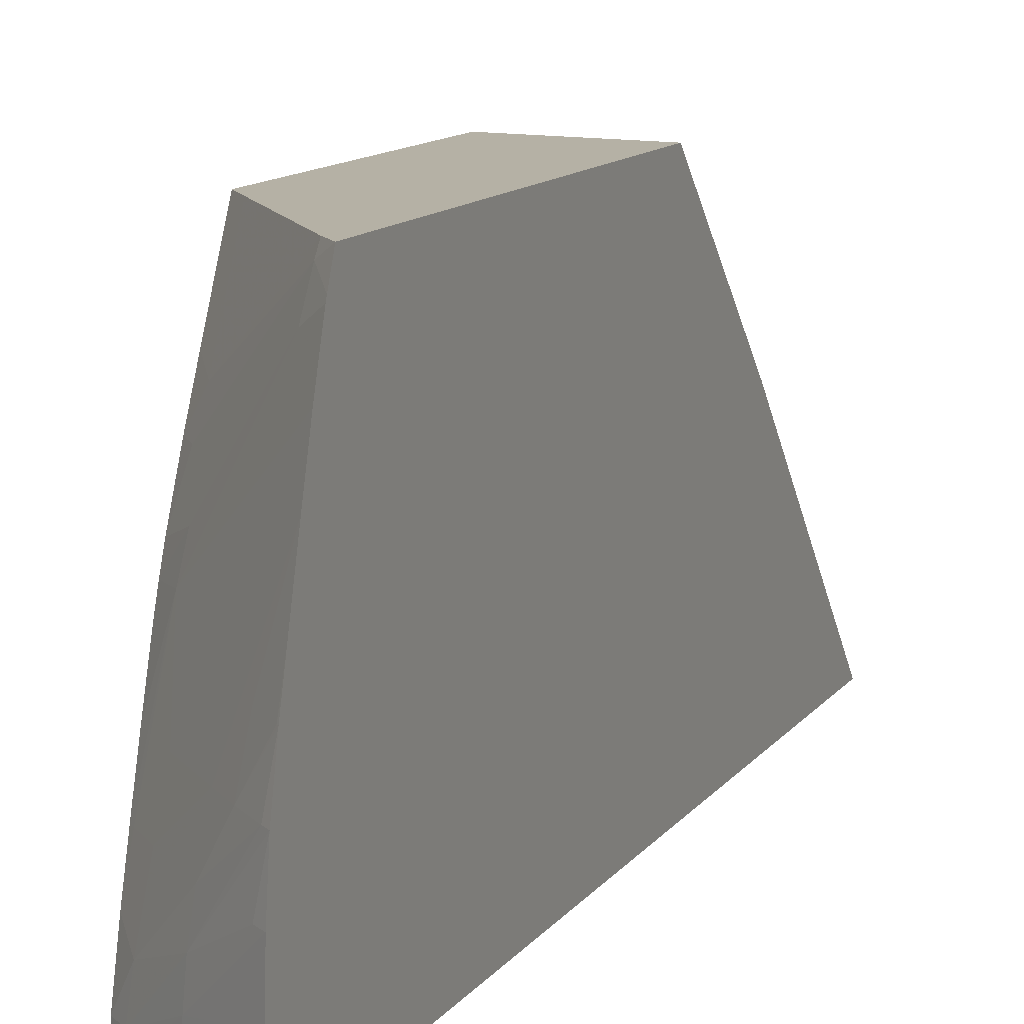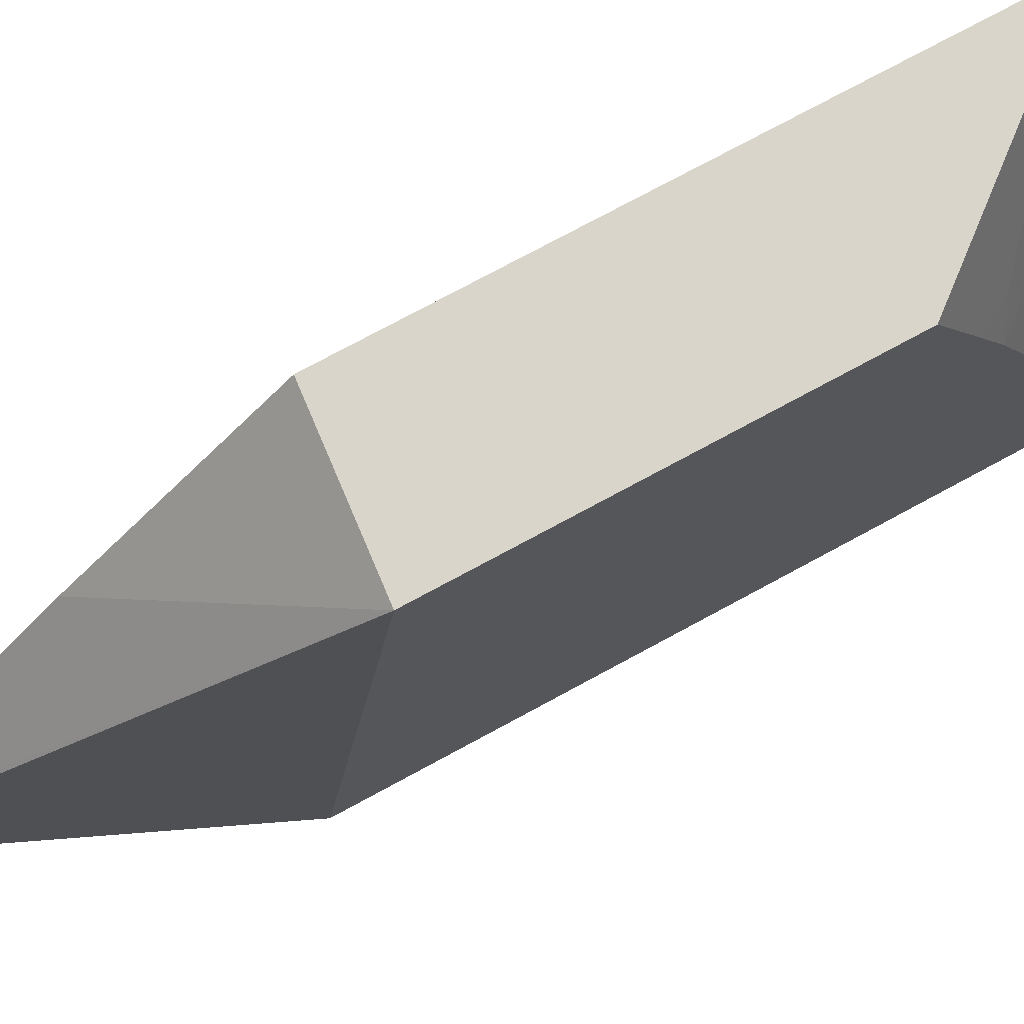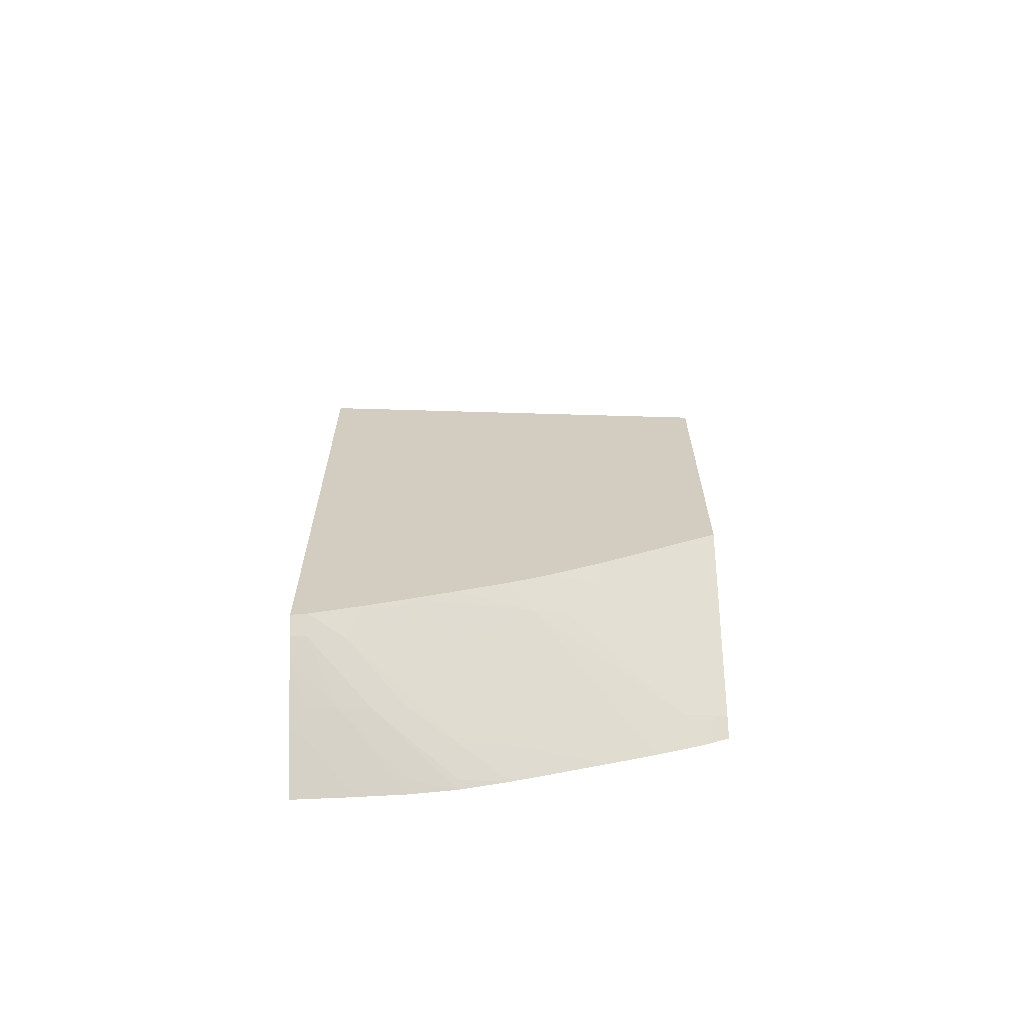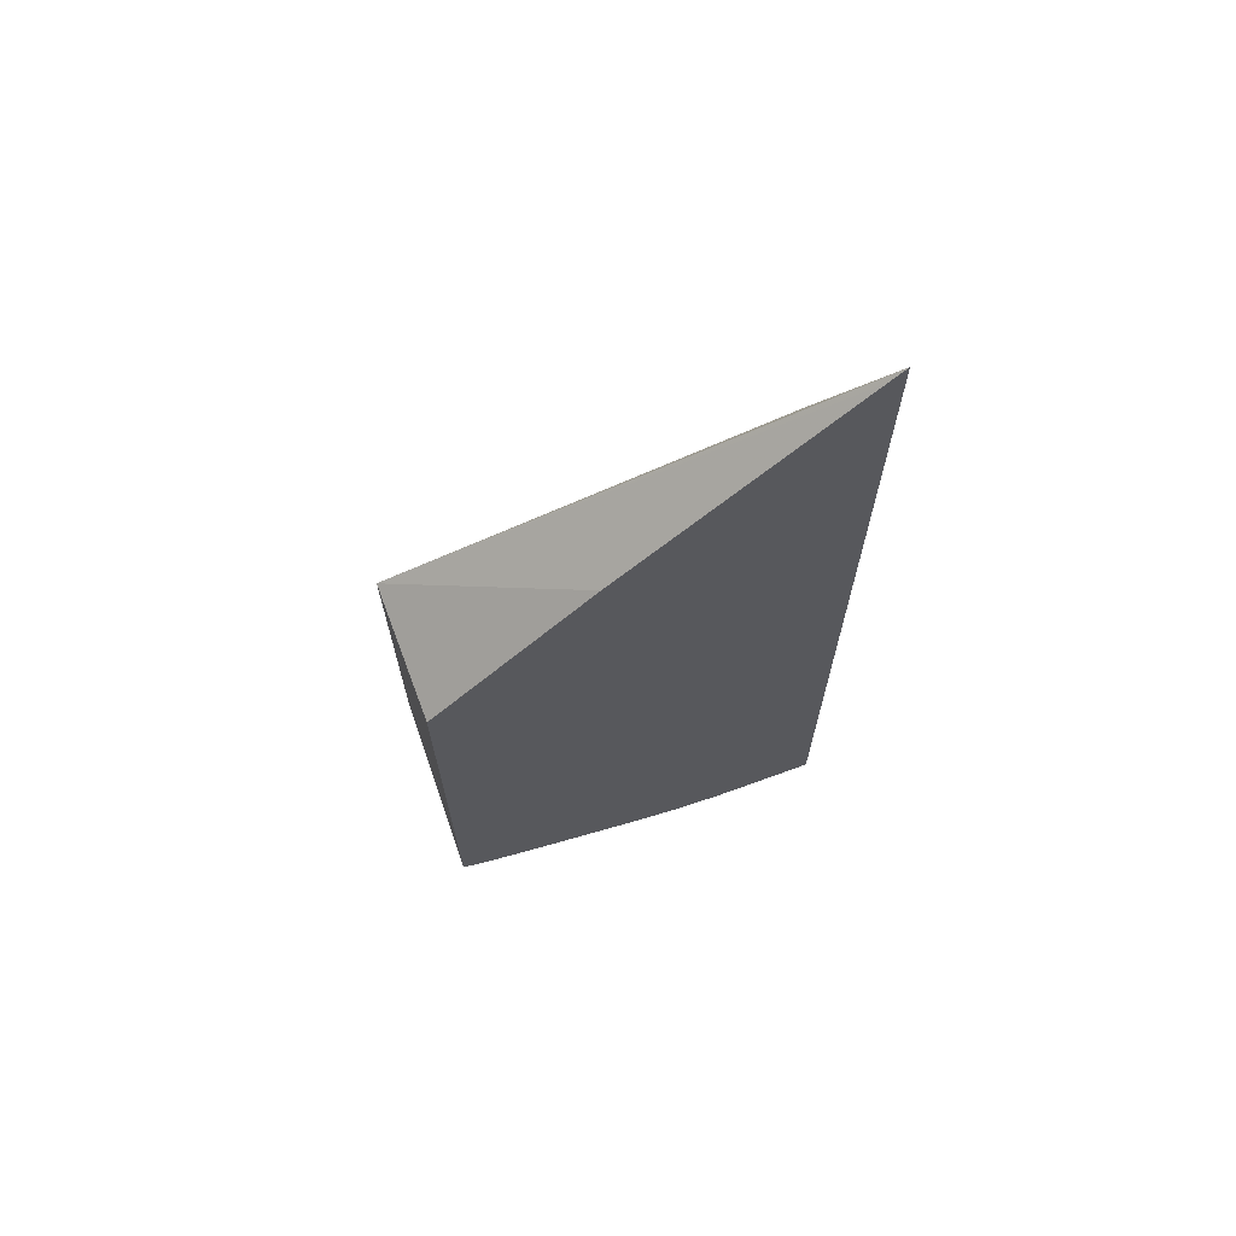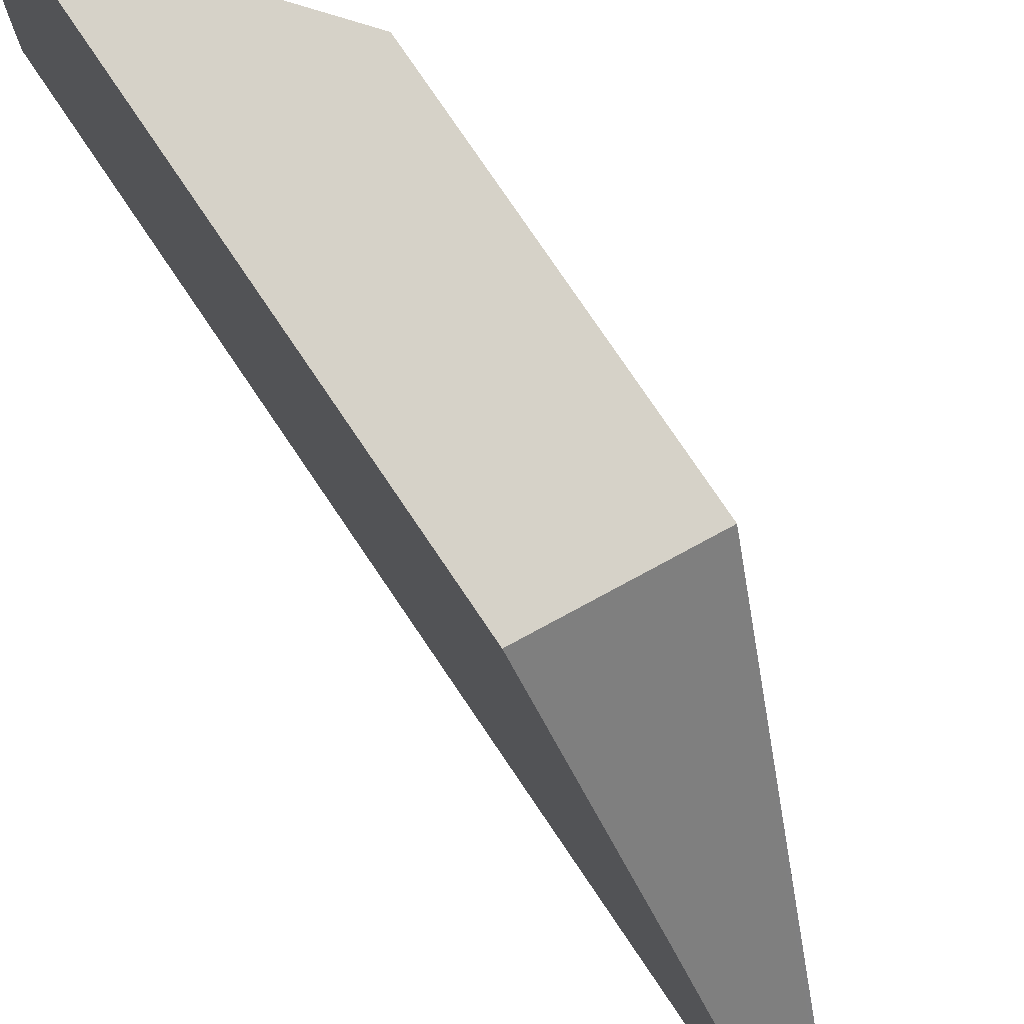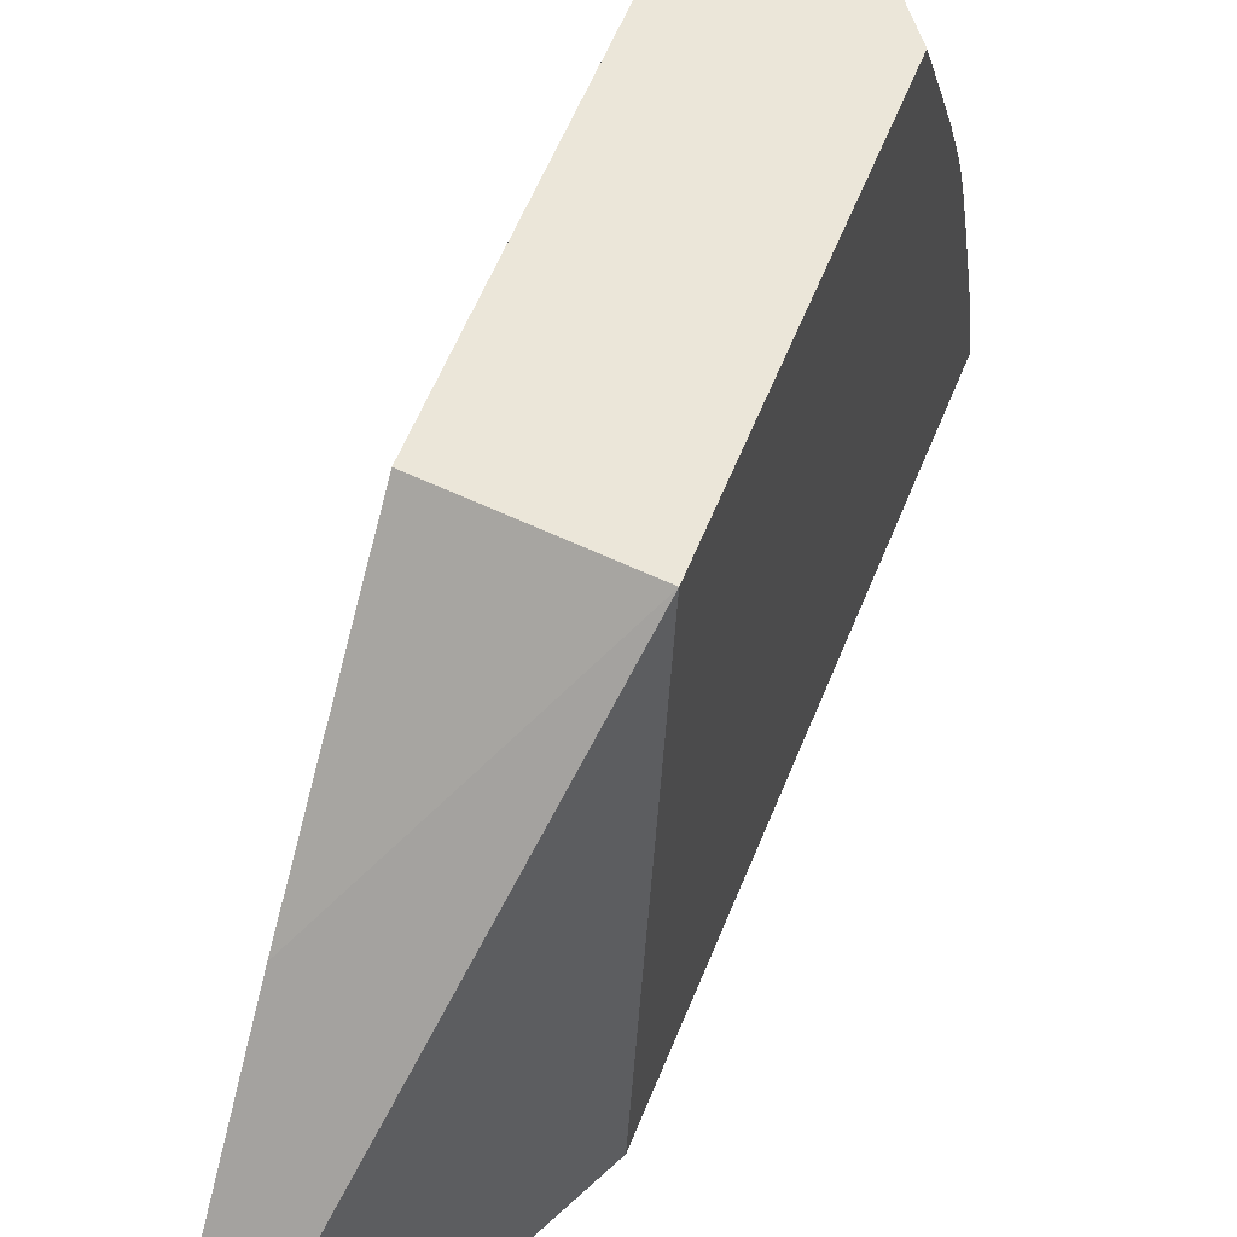
<metadata>
{"format":"obj","ext":"obj","renderer":"f3d","projection":"perspective","resolution":1024,"background":"white","views":[{"elev":11.9,"azim":22.0,"up":"+Z"},{"elev":74.2,"azim":-118.6,"up":"+Z"},{"elev":-65.3,"azim":-88.4,"up":"+Y"},{"elev":67.8,"azim":69.2,"up":"+Y"},{"elev":78.2,"azim":145.9,"up":"+Z"},{"elev":56.0,"azim":-158.8,"up":"+Z"}]}
</metadata>
<code>
v -0.01842 -0.02255 0.007025
v -0.01549 -0.02285 0.007025
v -0.01549 -0.01942 0.003472
v -0.01549 -0.01502 -0.001493
v -0.01549 -0.01472 -0.001832
v -0.01549 -0.01473 -0.001832
v -0.01842 -0.02126 -0.001832
v -0.01842 -0.02945 0.007025
v -0.01549 -0.03306 0.007025
v -0.01549 -0.03492 -0.001832
v -0.01842 -0.03269 -0.001832
v -0.01842 -0.03028 0.005369
v -0.018 -0.02997 0.007025
v -0.01581 -0.0327 0.007025
v -0.01586 -0.03276 0.006787
v -0.01549 -0.03327 0.006534
v -0.01549 -0.03491 -0.001492
v -0.01577 -0.03472 -0.001832
v -0.01809 -0.03298 -0.001832
v -0.01842 -0.03267 -0.0016
v -0.01842 -0.03072 0.004477
v -0.01798 -0.03093 0.005147
v -0.01598 -0.0329 0.006124
v -0.01811 -0.03109 0.004477
v -0.0177 -0.03159 0.004477
v -0.01783 -0.03175 0.003729
v -0.01549 -0.0333 0.006454
v -0.01549 -0.03488 -0.0004974
v -0.01642 -0.03424 -0.001492
v -0.01661 -0.03411 -0.001832
v -0.01768 -0.03331 -0.001832
v -0.01693 -0.03384 -0.0008868
v -0.01807 -0.03297 -0.001492
v -0.01842 -0.03266 -0.001492
v -0.01842 -0.03118 0.003447
v -0.01794 -0.03187 0.003066
v -0.01549 -0.03332 0.006402
v -0.01842 -0.03135 0.003014
v -0.01549 -0.03483 0.000498
v -0.01695 -0.03386 -0.001492
v -0.01695 -0.03386 -0.001832
v -0.01571 -0.03466 0.000498
v -0.01689 -0.03381 -0.0002234
v -0.01799 -0.03291 -0.0007333
v -0.01842 -0.03239 -0.0004159
v -0.01842 -0.03213 0.000498
v -0.01831 -0.03224 0.000498
v -0.01767 -0.0326 0.001494
v -0.01668 -0.03359 0.001494
v -0.01575 -0.03365 0.004477
v -0.01549 -0.03362 0.005473
v -0.0156 -0.0335 0.005473
v -0.01549 -0.0334 0.006153
v -0.01842 -0.03151 0.002555
v -0.01842 -0.03184 0.001494
v -0.01549 -0.03471 0.001494
v -0.01564 -0.03458 0.001494
v -0.01681 -0.03373 0.000498
v -0.01789 -0.03282 -6.993e-05
v -0.01618 -0.03408 0.001494
v -0.01842 -0.03235 -0.0002668
v -0.01781 -0.03274 0.000498
v -0.01603 -0.03394 0.002488
v -0.01549 -0.03392 0.004477
v -0.01549 -0.03448 0.002488
v -0.01553 -0.03444 0.002488
v -0.01549 -0.03426 0.003276
v -0.01549 -0.0344 0.002779
f 32 39 42
f 33 43 44
f 32 42 43
f 32 43 33
f 33 44 34
f 36 50 51
f 36 49 50
f 36 46 47
f 36 47 48
f 36 48 49
f 36 51 52
f 31 40 32
f 34 44 45
f 31 41 40
f 23 36 37
f 29 40 30
f 28 40 29
f 28 32 40
f 28 39 32
f 26 38 36
f 26 35 38
f 25 35 26
f 24 35 25
f 23 26 36
f 23 37 27
f 21 35 24
f 20 33 34
f 36 52 53
f 19 33 20
f 30 40 41
f 36 53 37
f 60 65 66
f 36 54 55
f 19 32 33
f 66 68 67
f 65 68 66
f 63 67 64
f 60 67 63
f 60 66 67
f 57 60 58
f 57 65 60
f 56 65 57
f 51 53 52
f 50 64 51
f 49 62 59
f 49 64 50
f 49 63 64
f 36 38 54
f 49 60 63
f 47 62 48
f 47 61 62
f 46 61 47
f 45 62 61
f 45 59 62
f 44 49 59
f 44 58 60
f 44 59 45
f 43 58 44
f 43 57 58
f 43 56 57
f 42 56 43
f 39 56 42
f 36 55 46
f 48 62 49
f 19 31 32
f 44 60 49
f 17 29 18
f 2 67 68
f 2 64 67
f 2 51 64
f 2 53 51
f 2 37 53
f 2 27 37
f 2 16 27
f 2 9 16
f 1 9 2
f 1 14 9
f 1 13 14
f 1 8 13
f 1 12 8
f 1 21 12
f 2 68 65
f 1 35 21
f 1 54 38
f 1 55 54
f 1 46 55
f 1 61 46
f 1 34 45
f 1 20 34
f 1 11 20
f 1 7 11
f 1 6 7
f 1 5 6
f 1 4 5
f 1 3 4
f 1 2 3
f 18 29 30
f 1 38 35
f 2 65 56
f 1 45 61
f 2 39 28
f 17 28 29
f 2 56 39
f 16 23 27
f 15 26 23
f 15 25 26
f 15 24 25
f 15 21 24
f 15 23 16
f 14 22 15
f 13 22 14
f 12 22 13
f 12 21 22
f 11 19 20
f 10 17 18
f 9 15 16
f 15 22 21
f 8 12 13
f 9 14 15
f 2 28 17
f 2 10 5
f 2 5 4
f 2 4 3
f 2 17 10
f 5 18 30
f 5 10 18
f 5 41 31
f 5 31 19
f 5 19 11
f 5 11 7
f 5 7 6
f 5 30 41

</code>
